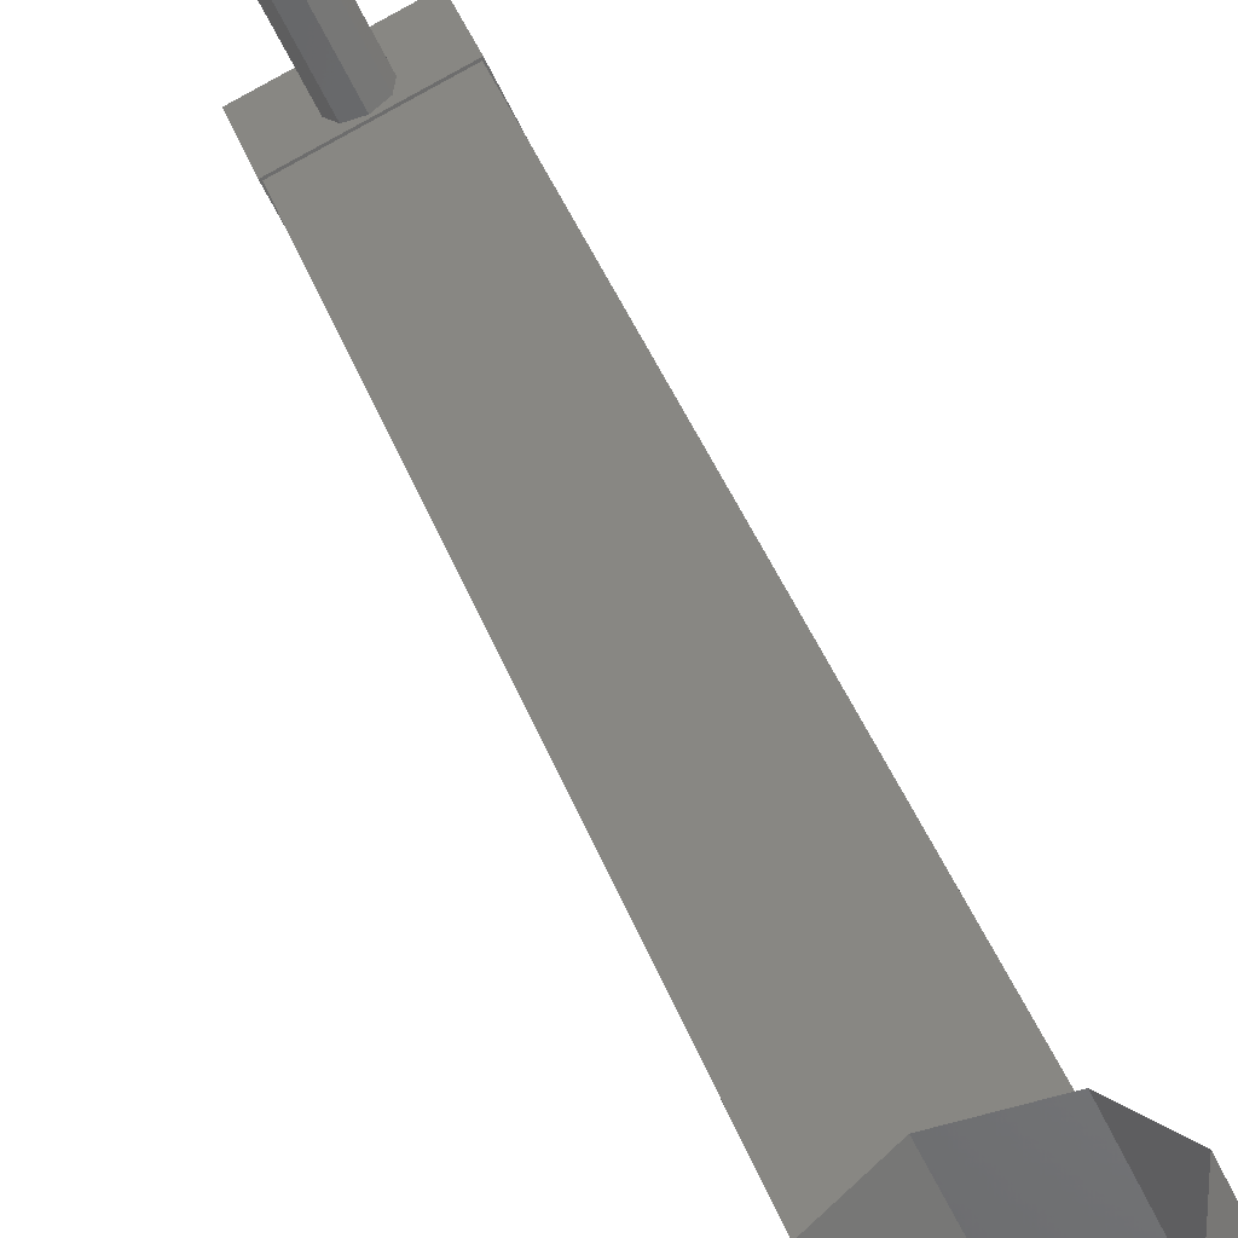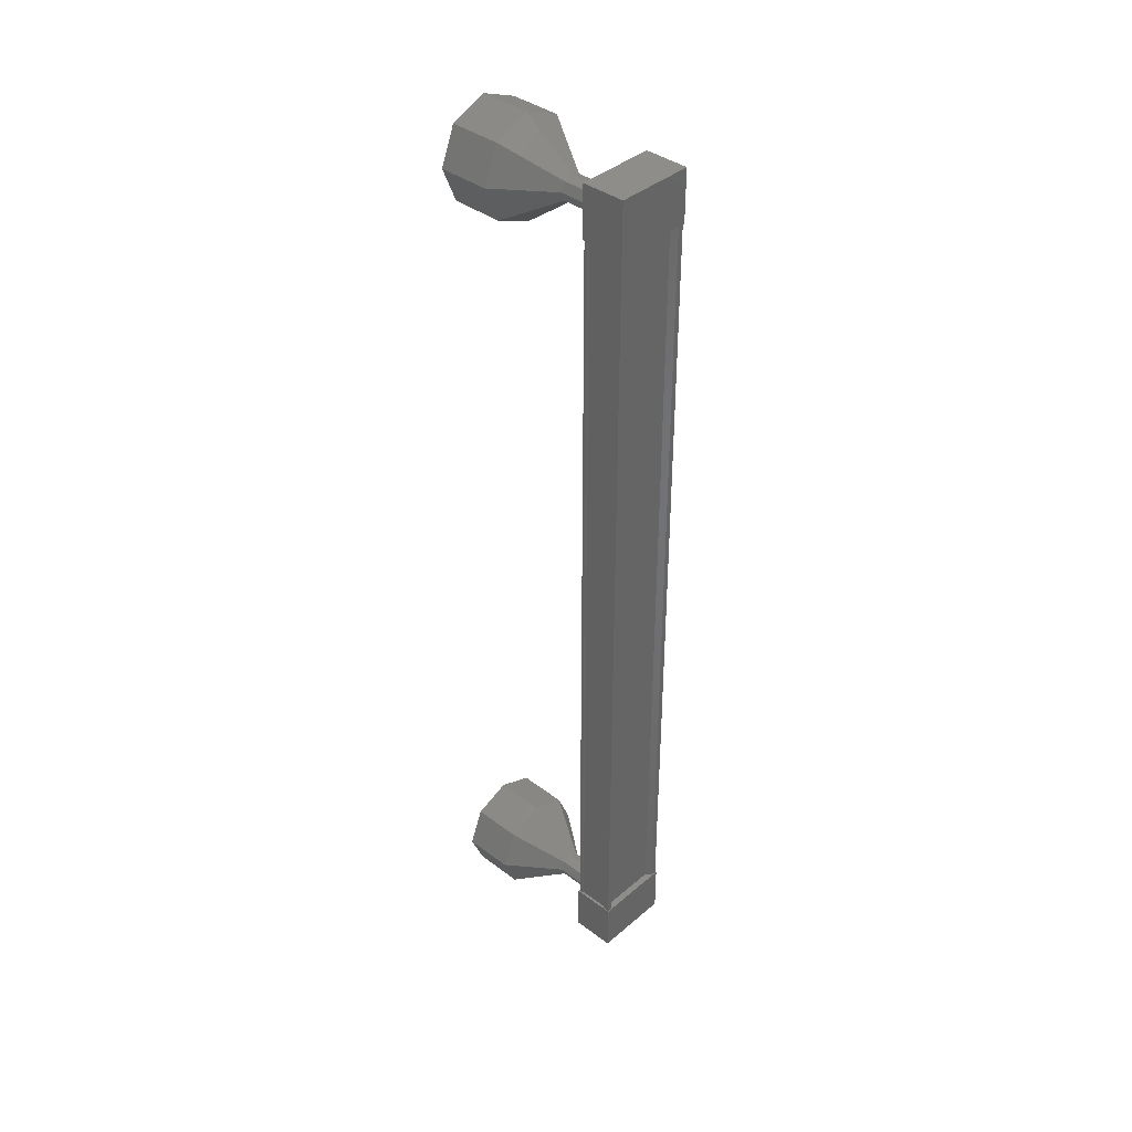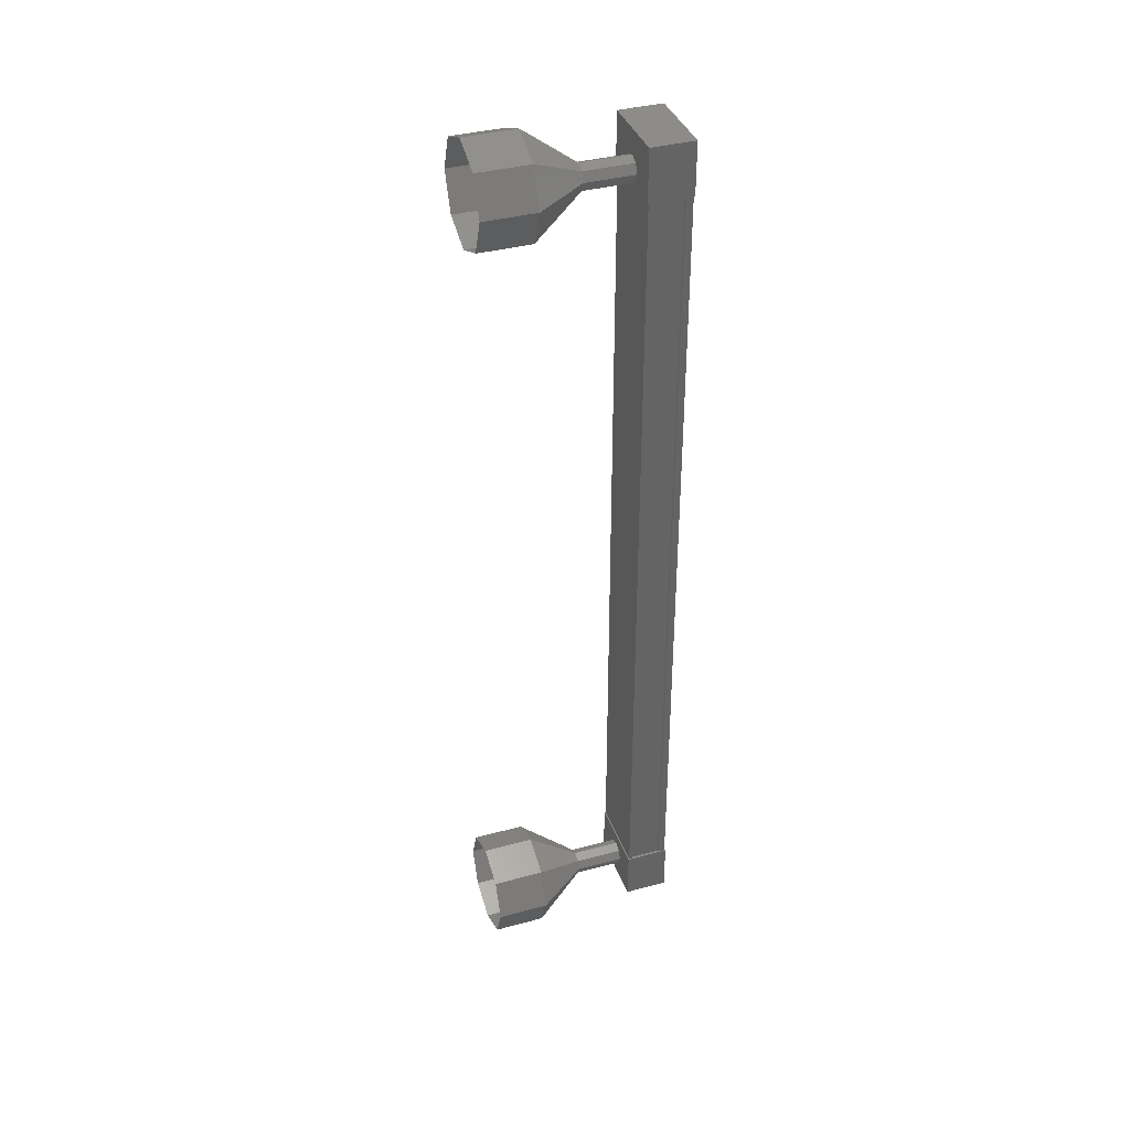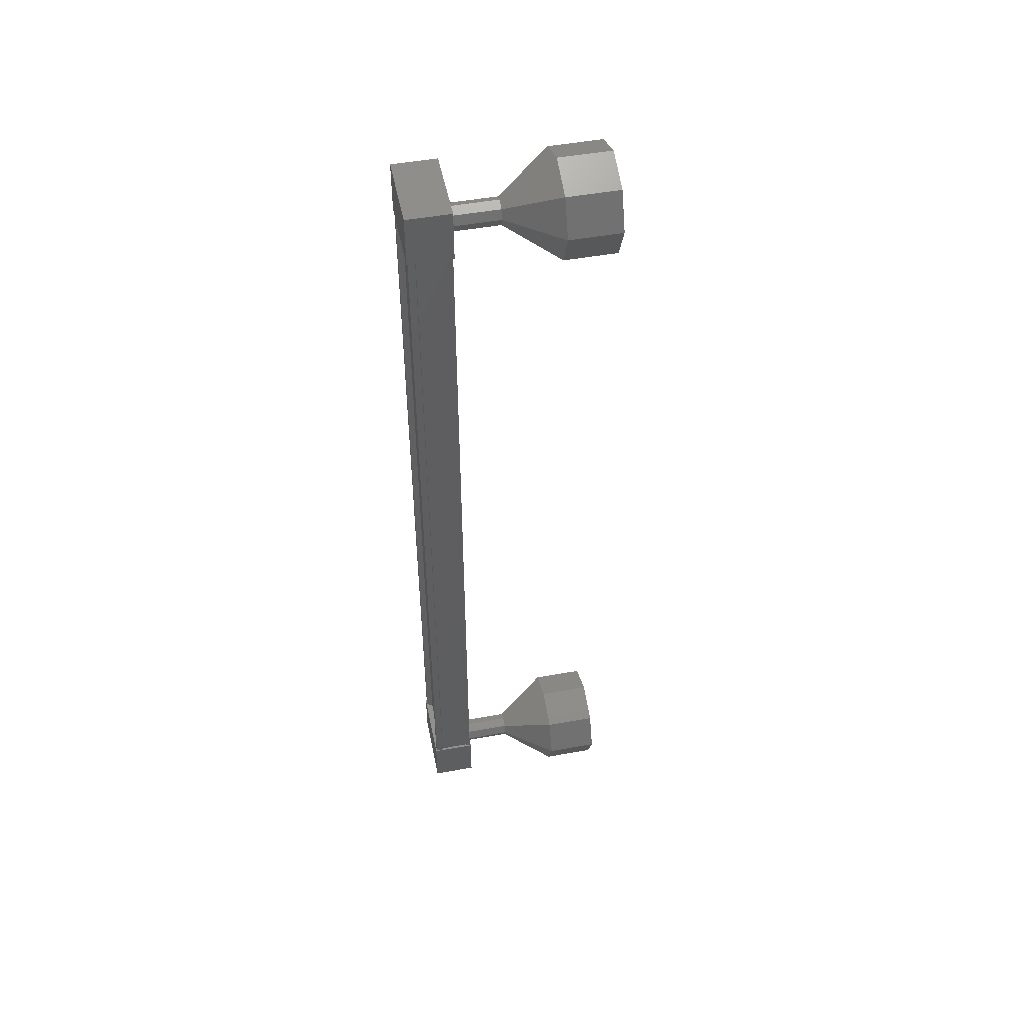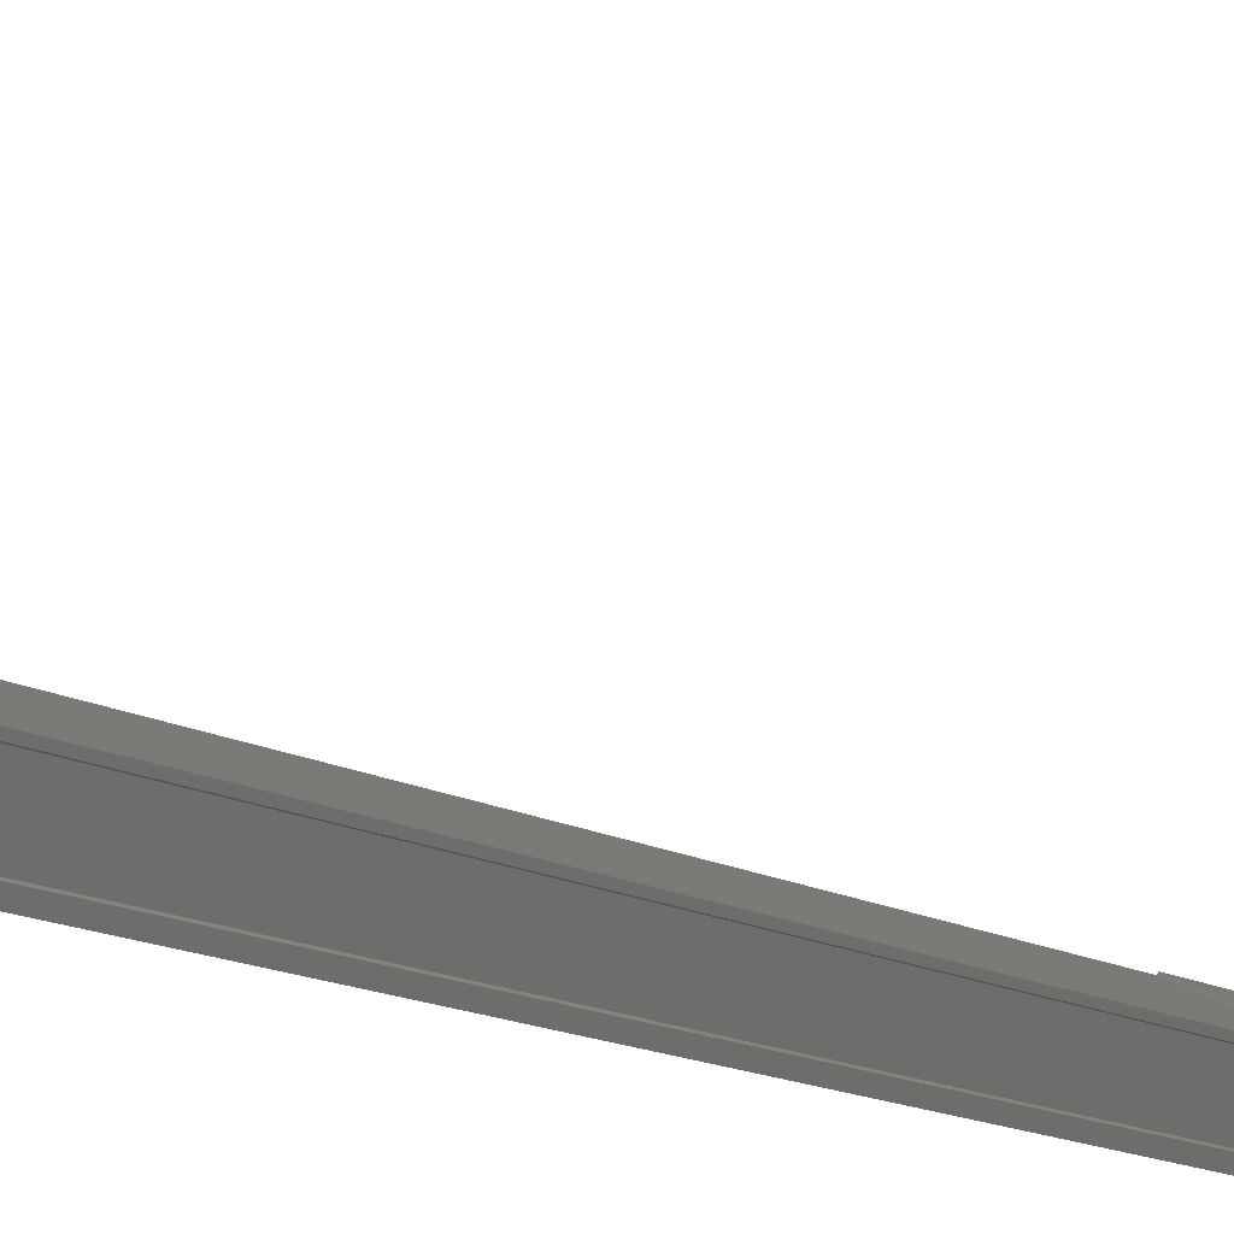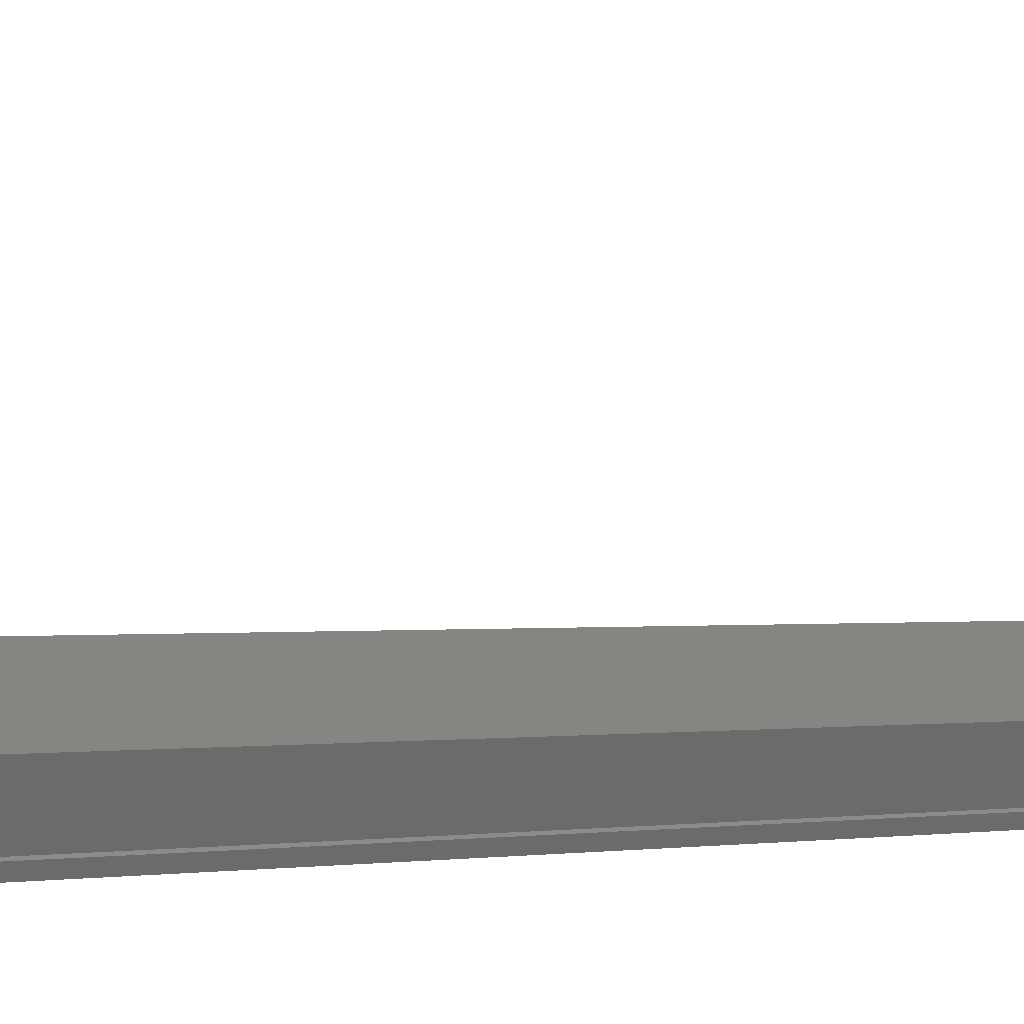
<metadata>
{"format":"stl","ext":"stl","renderer":"f3d","projection":"perspective","resolution":1024,"background":"white","views":[{"elev":29.8,"azim":-14.8,"up":"+Z"},{"elev":39.0,"azim":108.5,"up":"+Y"},{"elev":37.8,"azim":46.3,"up":"+Y"},{"elev":49.7,"azim":-126.1,"up":"+Y"},{"elev":-11.4,"azim":-146.6,"up":"+Z"},{"elev":-0.2,"azim":-134.7,"up":"+Z"}]}
</metadata>
<code>
# stl→obj: 110 verts, 152 faces
v 470 236.6 108.5
v 470.1 236.6 108.4
v 470.1 219.9 108.4
v 470.2 219.9 108.5
v 469 219.9 108
v 469 219.9 107.9
v 469 236.6 107.9
v 468.9 219.9 107.9
v 468.9 236.6 107.9
v 468.6 219.9 108.5
v 468.6 236.6 108.5
v 468.9 236.6 108
v 470 219.9 108.5
v 469 236.6 108
v 468.8 236.6 108
v 468.8 219.9 108
v 468.9 219.9 108
v 470.3 219.5 108.5
v 468.5 219.5 108.6
v 468.9 219.5 107.8
v 468.9 220.5 107.8
v 470.3 220.5 108.5
v 468.5 220.5 108.6
v 469.9 220.5 109.2
v 469.9 219.5 109.2
v 468.9 236 107.8
v 470.3 236 108.5
v 468.5 236 108.6
v 469.9 236 109.2
v 469.9 237 109.2
v 470.3 237 108.5
v 468.9 237 107.8
v 468.5 237 108.6
v 470.2 236.6 108.5
v 470.2 236.6 108.6
v 470.2 219.9 108.6
v 469.9 236.6 109.1
v 469.9 219.9 109.1
v 469.9 236.6 109.2
v 469.9 219.9 109.2
v 468.6 236.6 108.6
v 468.6 219.9 108.6
v 468.8 236.5 109.8
v 468.4 237.2 110.7
v 469 236.4 109.8
v 469.1 237 111
v 469.1 236.2 109.9
v 469.3 236.2 111.1
v 469 236.1 109.8
v 469.1 235.5 111
v 468.8 236 109.8
v 468.4 235.2 110.7
v 468.7 236.1 109.7
v 467.8 235.5 110.4
v 468.6 236.2 109.7
v 467.5 236.2 110.3
v 468.7 236.4 109.7
v 467.8 237 110.4
v 469.3 220.3 108.9
v 468.8 220.3 109.8
v 469.4 220.2 108.9
v 469 220.2 109.9
v 469.5 220.1 109
v 469.1 220.1 109.9
v 469.4 219.9 108.9
v 469 219.9 109.9
v 469.3 219.8 108.9
v 468.8 219.8 109.8
v 469.1 219.9 108.8
v 468.7 219.9 109.7
v 469 220.1 108.8
v 468.6 220.1 109.7
v 469.1 220.2 108.8
v 468.7 220.2 109.7
v 468.4 221.1 110.7
v 468 221.1 111.6
v 469.1 220.8 111
v 468.6 220.8 111.9
v 469.3 220.1 111.1
v 468.9 220.1 112
v 469.1 219.4 111
v 468.6 219.4 111.9
v 468.4 219.1 110.7
v 468 219.1 111.6
v 467.8 219.4 110.4
v 467.4 219.4 111.3
v 467.5 220.1 110.3
v 467.1 220.1 111.2
v 467.8 220.8 110.4
v 467.4 220.8 111.3
v 469 220.2 109.8
v 469 219.9 109.8
v 469.3 236.5 108.9
v 469.4 236.4 108.9
v 469 236.4 109.9
v 469.5 236.2 109
v 469.4 236.1 108.9
v 469 236.1 109.9
v 469.3 236 108.9
v 469.1 236.1 108.8
v 469 236.2 108.8
v 469.1 236.4 108.8
v 467.4 237 111.3
v 468 237.2 111.6
v 468.6 237 111.9
v 468.9 236.2 112
v 468.6 235.5 111.9
v 468 235.2 111.6
v 467.4 235.5 111.3
v 467.1 236.2 111.2
f 1 2 3
f 3 2 4
f 5 6 7
f 7 6 8
f 8 9 7
f 10 11 10
f 10 11 11
f 11 12 10
f 3 13 1
f 1 13 5
f 5 14 1
f 7 14 5
f 9 8 15
f 15 8 16
f 16 12 15
f 17 12 16
f 10 12 17
f 18 19 20
f 20 19 21
f 21 22 20
f 23 22 21
f 24 22 23
f 23 19 24
f 24 19 25
f 25 19 18
f 18 22 25
f 20 22 18
f 26 27 28
f 28 27 29
f 29 30 28
f 27 30 29
f 31 30 27
f 27 32 31
f 31 32 30
f 30 32 33
f 33 28 30
f 32 28 33
f 26 28 32
f 32 27 26
f 2 34 4
f 4 34 35
f 35 36 4
f 35 36 35
f 36 36 35
f 35 37 36
f 36 37 38
f 38 37 37
f 37 38 38
f 39 38 37
f 40 38 39
f 39 41 40
f 40 41 42
f 42 41 10
f 23 21 19
f 22 24 25
f 41 11 10
f 43 44 45
f 45 44 46
f 46 47 45
f 48 47 46
f 49 47 48
f 48 50 49
f 49 50 51
f 51 50 52
f 52 53 51
f 54 53 52
f 55 53 54
f 54 56 55
f 55 56 57
f 57 56 58
f 58 43 57
f 44 43 58
f 59 60 61
f 61 60 62
f 62 63 61
f 64 63 62
f 65 63 64
f 64 66 65
f 65 66 67
f 67 66 68
f 68 69 67
f 70 69 68
f 71 69 70
f 70 72 71
f 71 72 73
f 73 72 74
f 74 59 73
f 60 59 74
f 75 76 77
f 77 76 78
f 78 79 77
f 80 79 78
f 81 79 80
f 80 82 81
f 81 82 83
f 83 82 84
f 84 85 83
f 86 85 84
f 87 85 86
f 86 88 87
f 87 88 89
f 89 88 90
f 90 75 89
f 76 75 90
f 60 75 91
f 91 75 77
f 77 64 91
f 79 64 77
f 92 64 79
f 79 81 92
f 92 81 68
f 68 81 83
f 83 70 68
f 85 70 83
f 72 70 85
f 85 87 72
f 72 87 74
f 74 87 89
f 89 60 74
f 75 60 89
f 93 43 94
f 94 43 95
f 95 96 94
f 47 96 95
f 97 96 47
f 47 98 97
f 97 98 99
f 99 98 51
f 51 100 99
f 53 100 51
f 101 100 53
f 53 55 101
f 101 55 102
f 102 55 57
f 57 93 102
f 43 93 57
f 58 103 44
f 44 103 104
f 104 46 44
f 105 46 104
f 48 46 105
f 105 106 48
f 48 106 50
f 50 106 107
f 107 52 50
f 108 52 107
f 54 52 108
f 108 109 54
f 54 109 56
f 56 109 110
f 110 58 56
f 103 58 110

</code>
